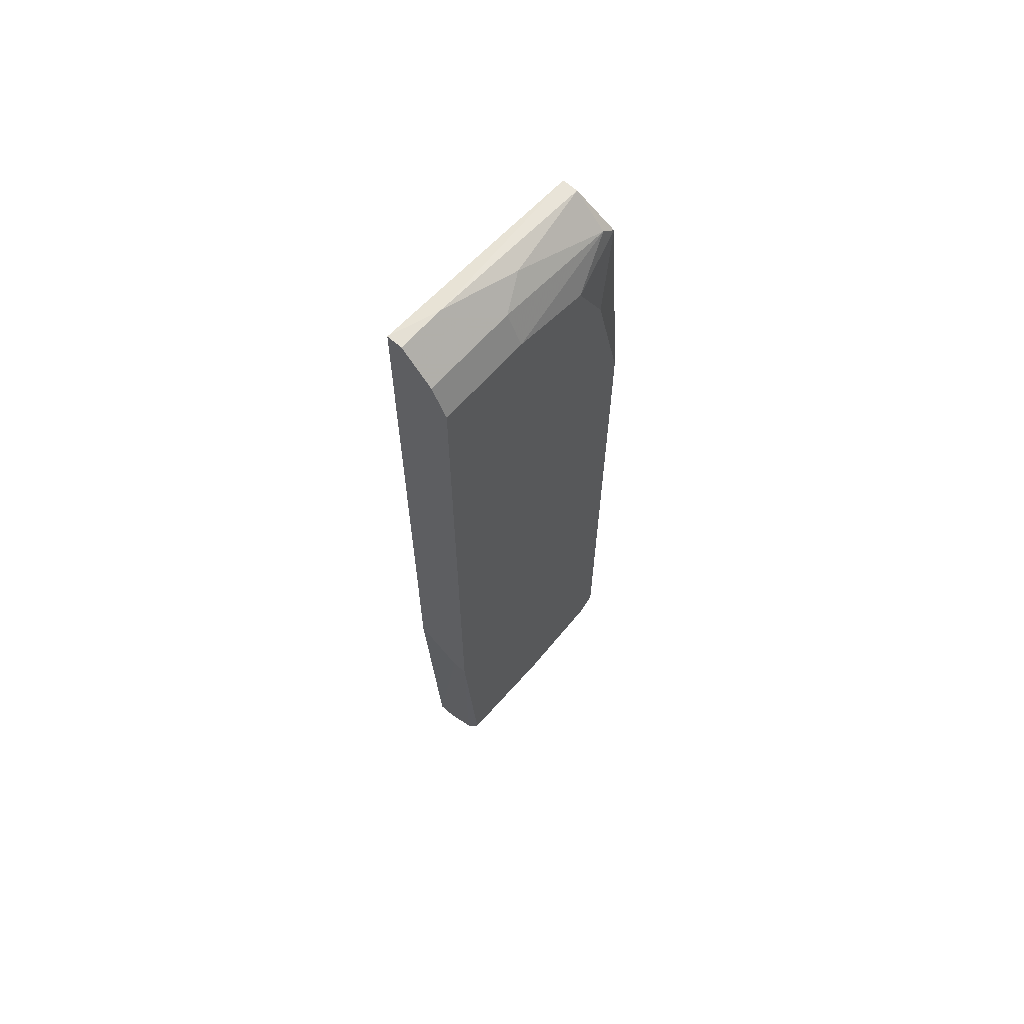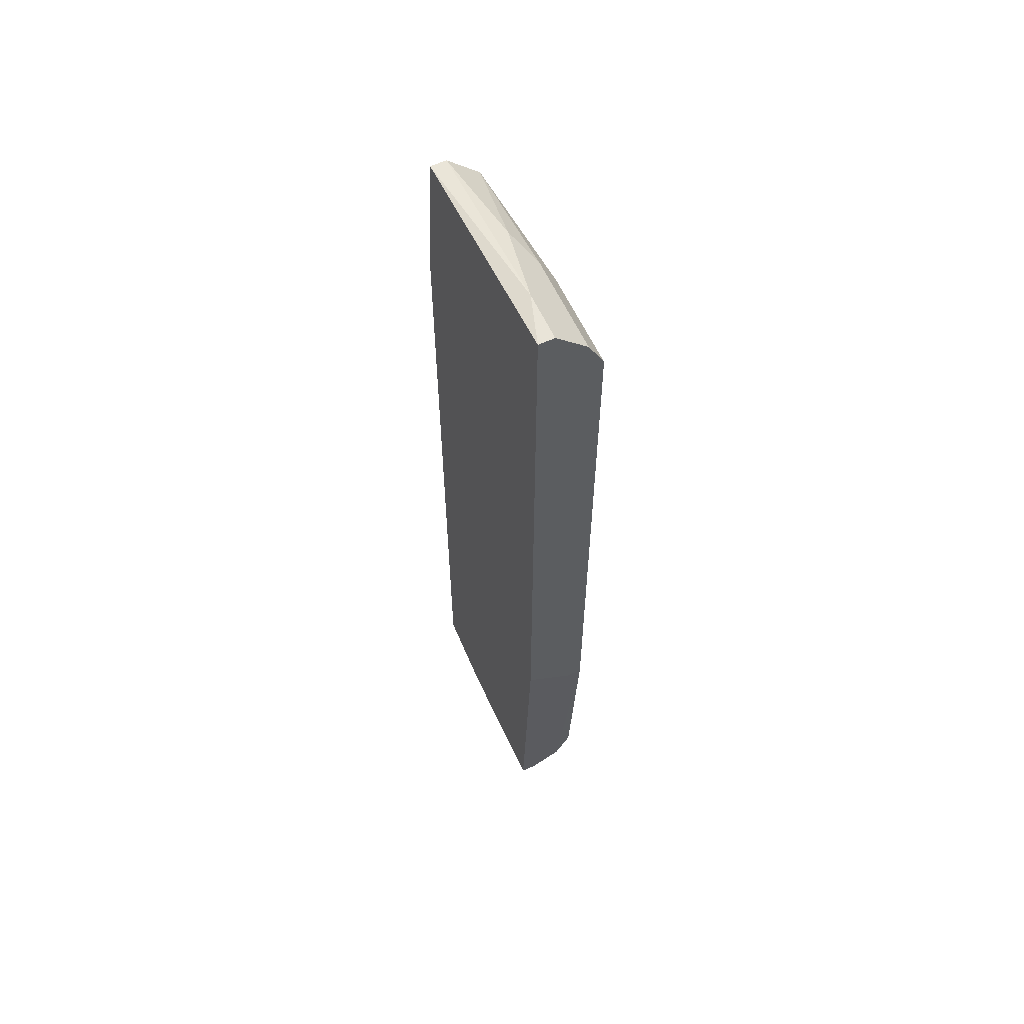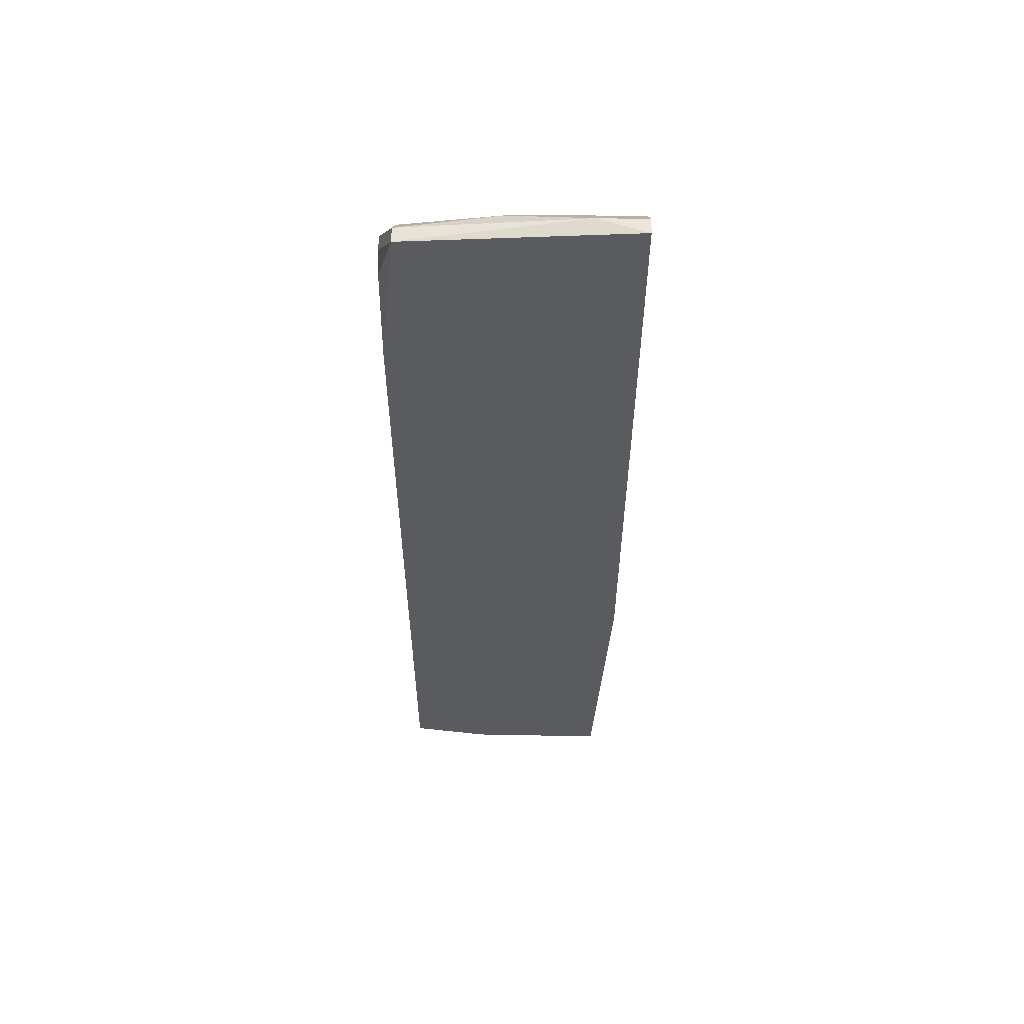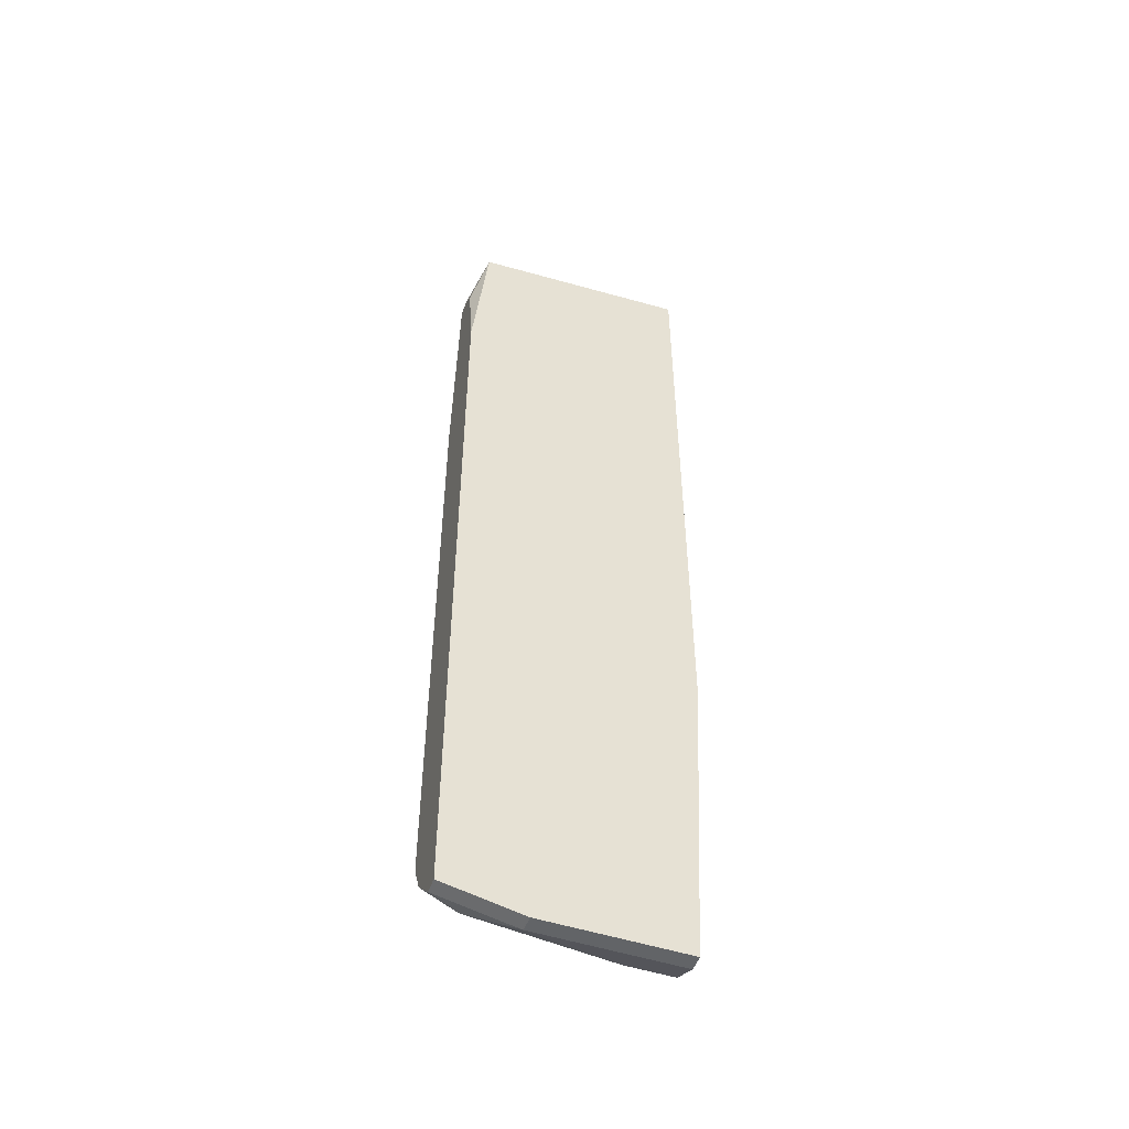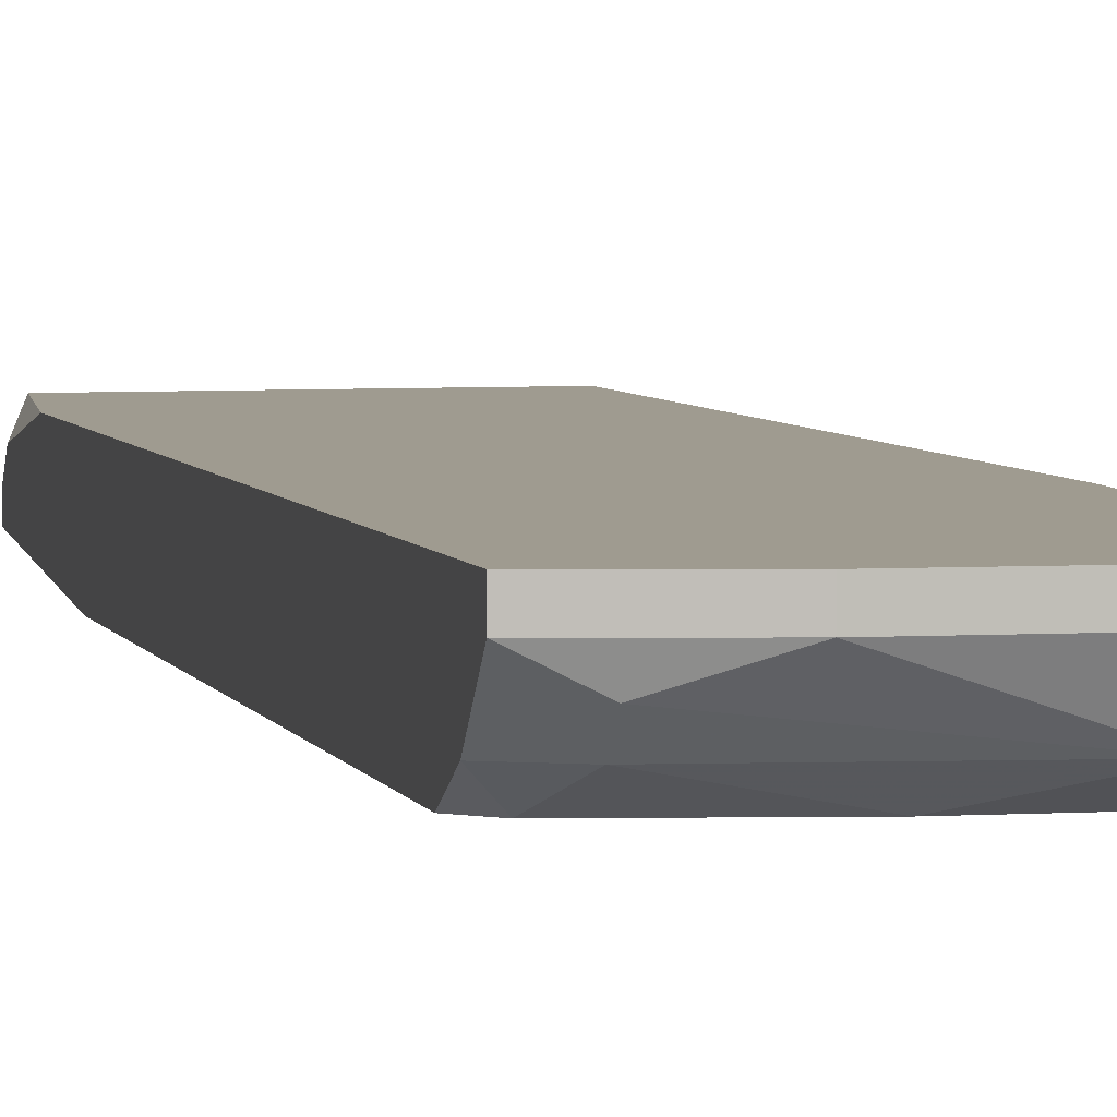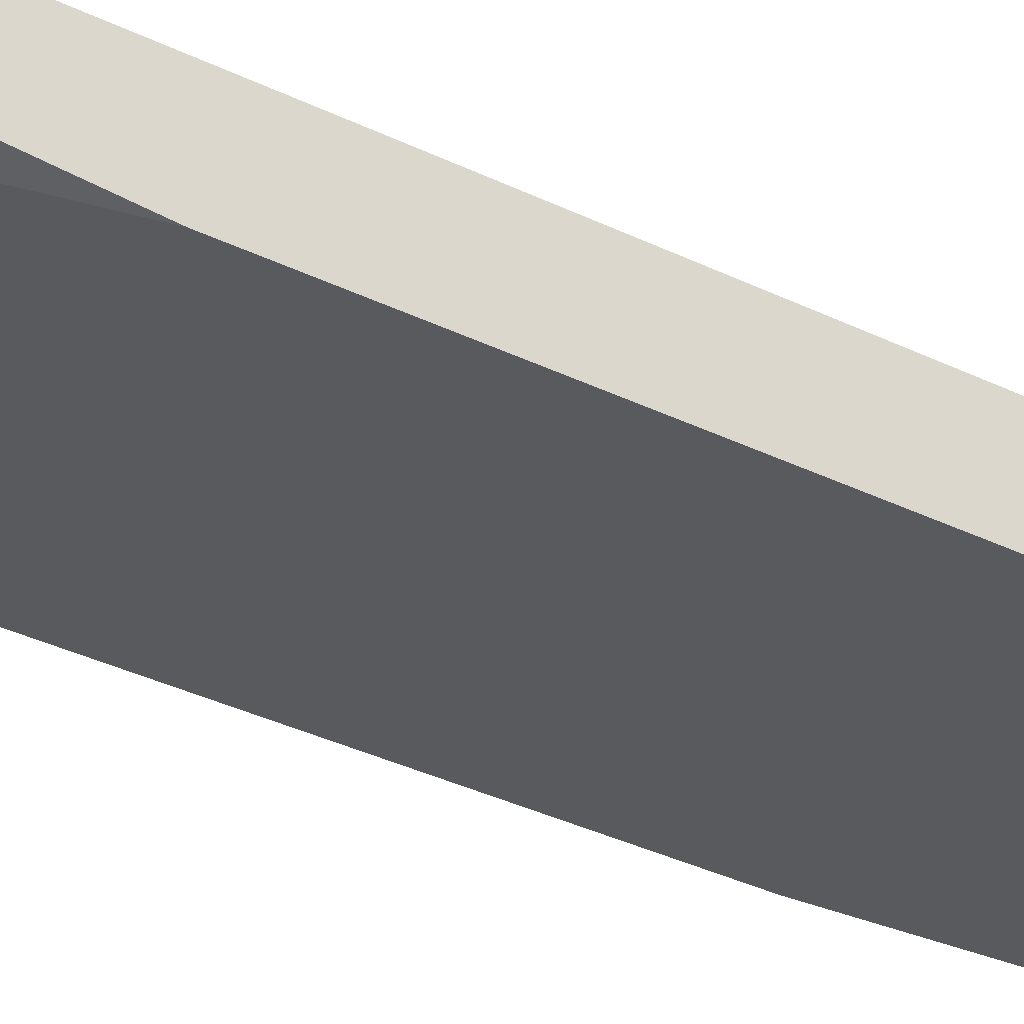
<metadata>
{"format":"obj","ext":"obj","renderer":"f3d","projection":"perspective","resolution":1024,"background":"white","views":[{"elev":65.2,"azim":-48.4,"up":"+Z"},{"elev":60.5,"azim":-114.8,"up":"+Z"},{"elev":57.4,"azim":-178.9,"up":"+Z"},{"elev":-51.1,"azim":160.6,"up":"+Z"},{"elev":4.0,"azim":167.9,"up":"+Y"},{"elev":-31.4,"azim":54.3,"up":"+Y"}]}
</metadata>
<code>
v 0.01454 -0.04083 0.06299
v 0.01454 -0.03617 0.0467
v 0.01454 -0.03617 -0.06971
v 0.01454 -0.04316 -0.06505
v 0.01454 -0.04316 0.06299
v 0.01454 -0.0385 0.06067
v 0.01454 -0.0385 -0.06971
v 0.01454 -0.04549 -0.0604
v 0.01454 -0.04549 0.03039
v 0.01221 -0.03617 0.06998
v 0.01221 -0.04316 0.06532
v 0.01221 -0.0385 0.06998
v 0.01221 -0.04549 -0.06272
v -0.001766 -0.04083 0.06998
v -0.001766 -0.04549 -0.06505
v 0.009877 -0.04083 -0.06971
v 0.009877 -0.04316 -0.06738
v 0.009877 -0.04549 0.05135
v -0.01107 -0.04316 -0.06971
v 0.005223 -0.04549 0.06067
v -0.01806 -0.03617 -0.07206
v -0.01806 -0.04316 -0.06971
v -0.01806 -0.0385 -0.07206
v -0.01806 -0.04549 -0.06505
v -0.006416 -0.04316 0.06765
v -0.006416 -0.04549 0.06299
v -0.02039 -0.03617 0.07233
v -0.02039 -0.03617 -0.02546
v -0.02039 -0.04316 0.06765
v -0.02039 -0.04316 -0.03012
v -0.02039 -0.0385 0.07233
v -0.02039 -0.04549 -0.03012
v -0.02039 -0.04549 0.06299
v -0.0134 -0.0385 0.07233
v 0.002895 -0.03617 -0.07206
v 0.002895 -0.0385 -0.07206
f 17 7 4
f 1 5 3
f 3 5 8
f 27 3 21
f 5 1 10
f 3 27 10
f 8 33 24
f 33 8 18
f 33 27 30
f 27 21 28
f 30 27 28
f 21 30 28
f 1 3 2
f 3 10 2
f 8 5 9
f 5 18 9
f 18 8 9
f 18 5 20
f 33 18 20
f 24 33 32
f 33 30 32
f 30 21 32
f 16 19 36
f 27 33 31
f 20 5 11
f 8 24 13
f 11 14 25
f 19 24 22
f 24 32 22
f 36 19 22
f 5 10 12
f 11 5 12
f 14 11 12
f 3 8 7
f 36 3 7
f 16 36 7
f 31 33 29
f 33 25 29
f 25 31 29
f 32 21 23
f 21 36 23
f 22 32 23
f 36 22 23
f 10 27 34
f 27 31 34
f 31 25 34
f 25 14 34
f 12 10 34
f 14 12 34
f 21 3 35
f 36 21 35
f 3 36 35
f 19 16 17
f 16 7 17
f 24 19 15
f 13 24 15
f 19 17 15
f 17 13 15
f 33 20 26
f 20 11 26
f 25 33 26
f 11 25 26
f 10 1 6
f 1 2 6
f 2 10 6
f 8 13 4
f 7 8 4
f 13 17 4

</code>
